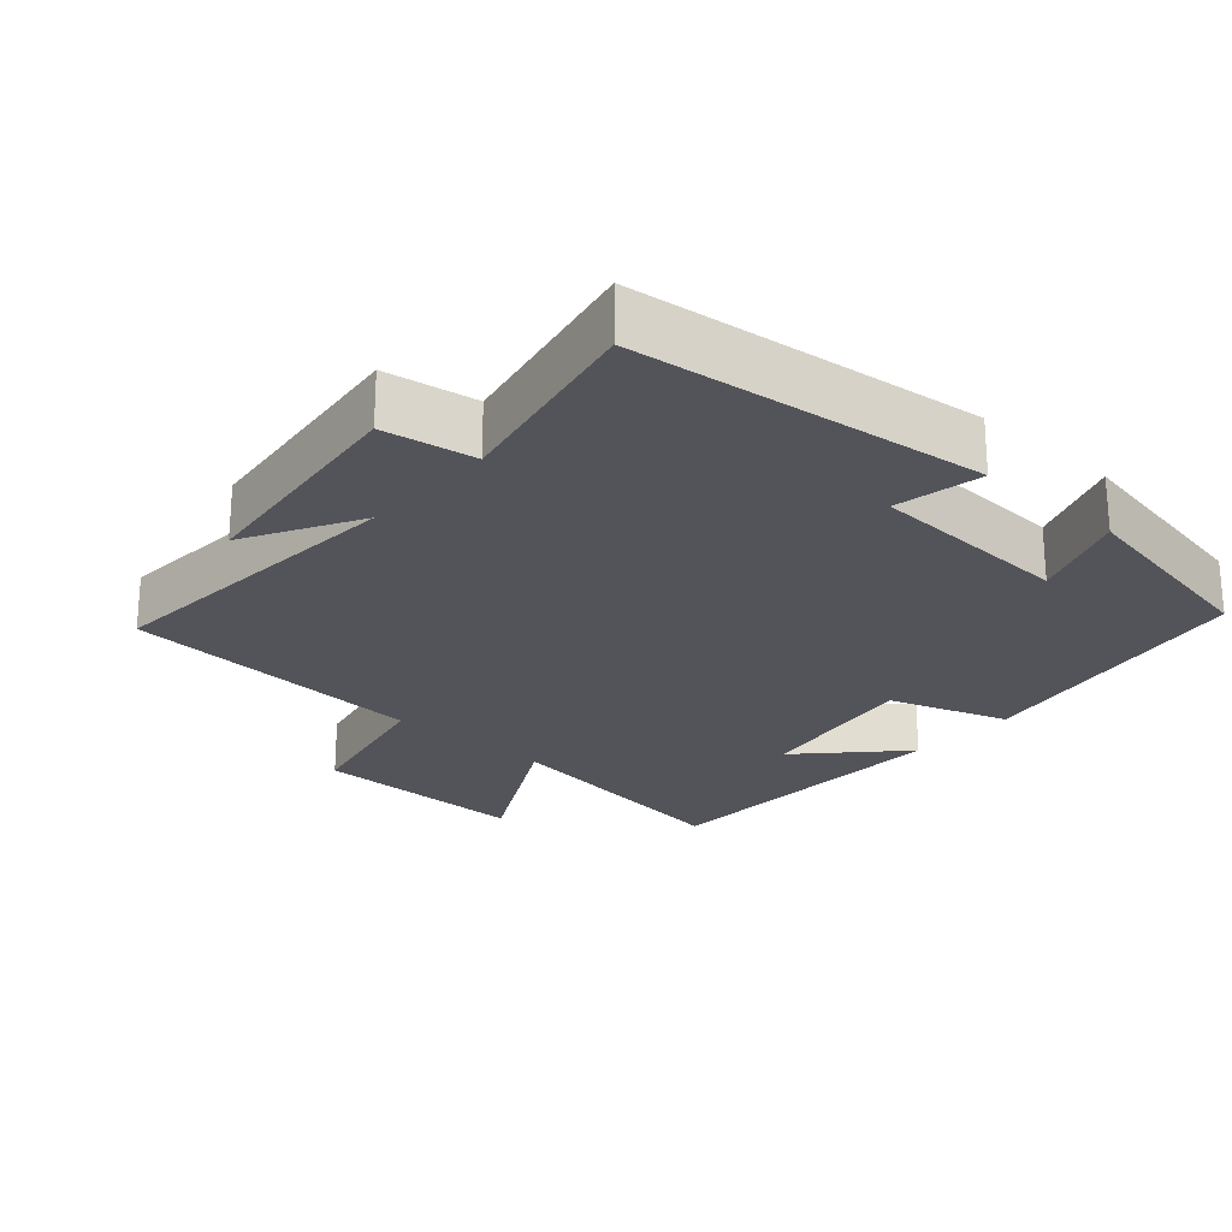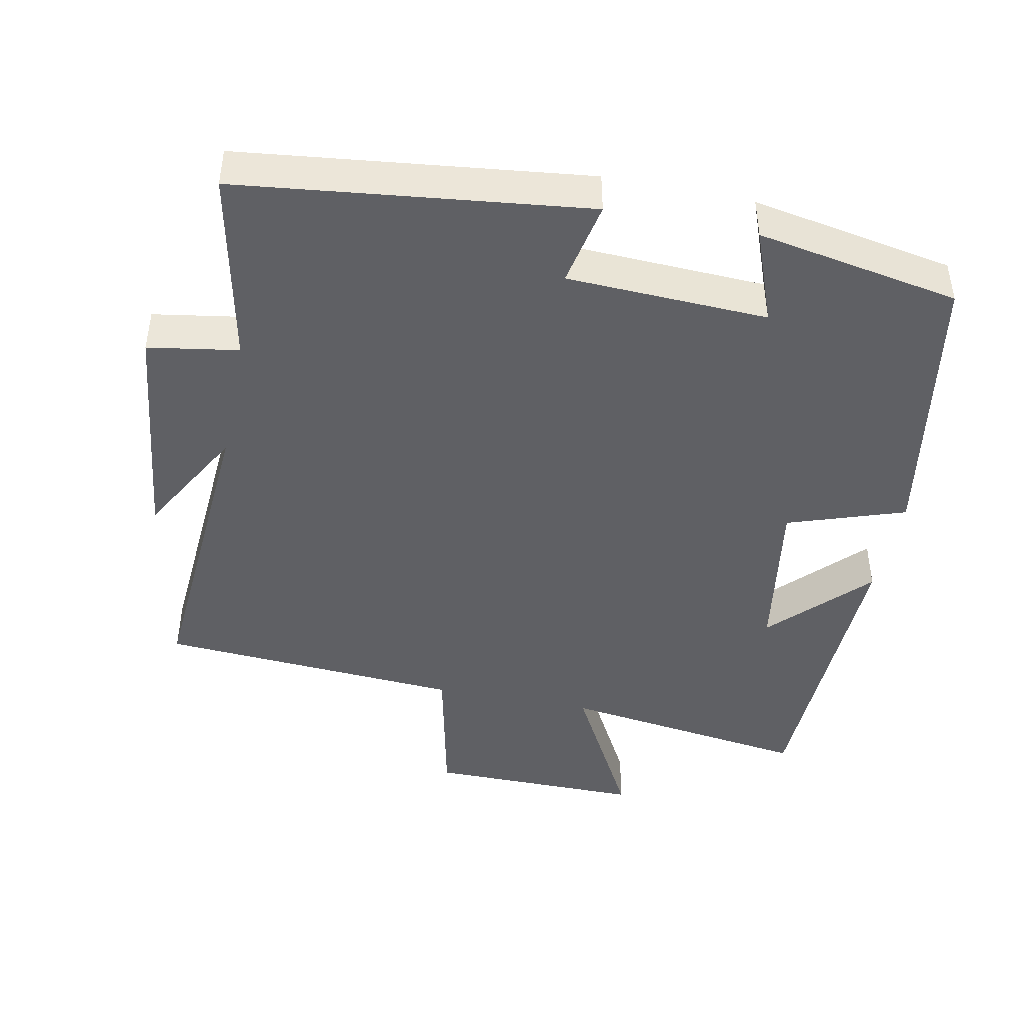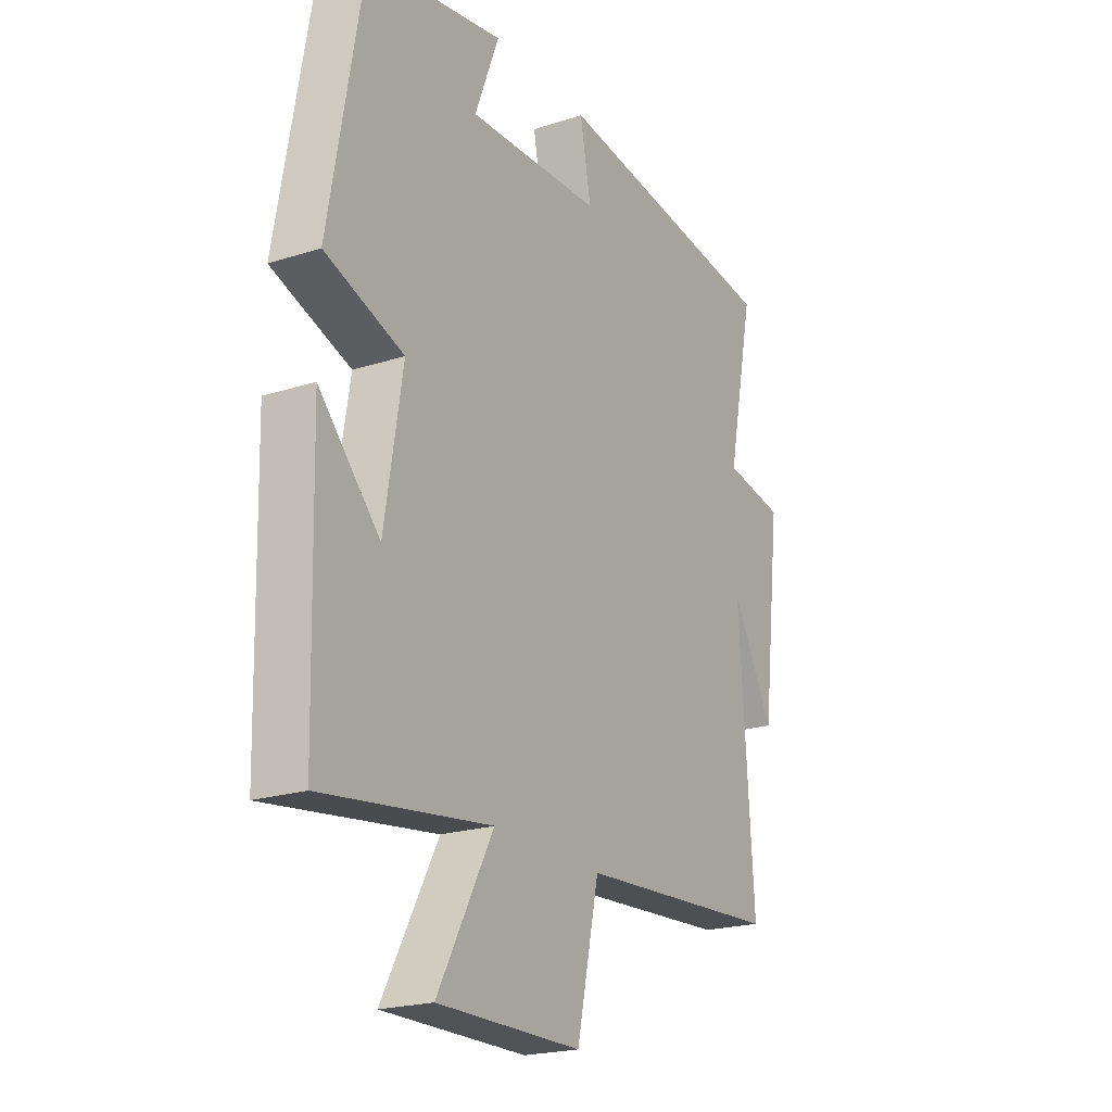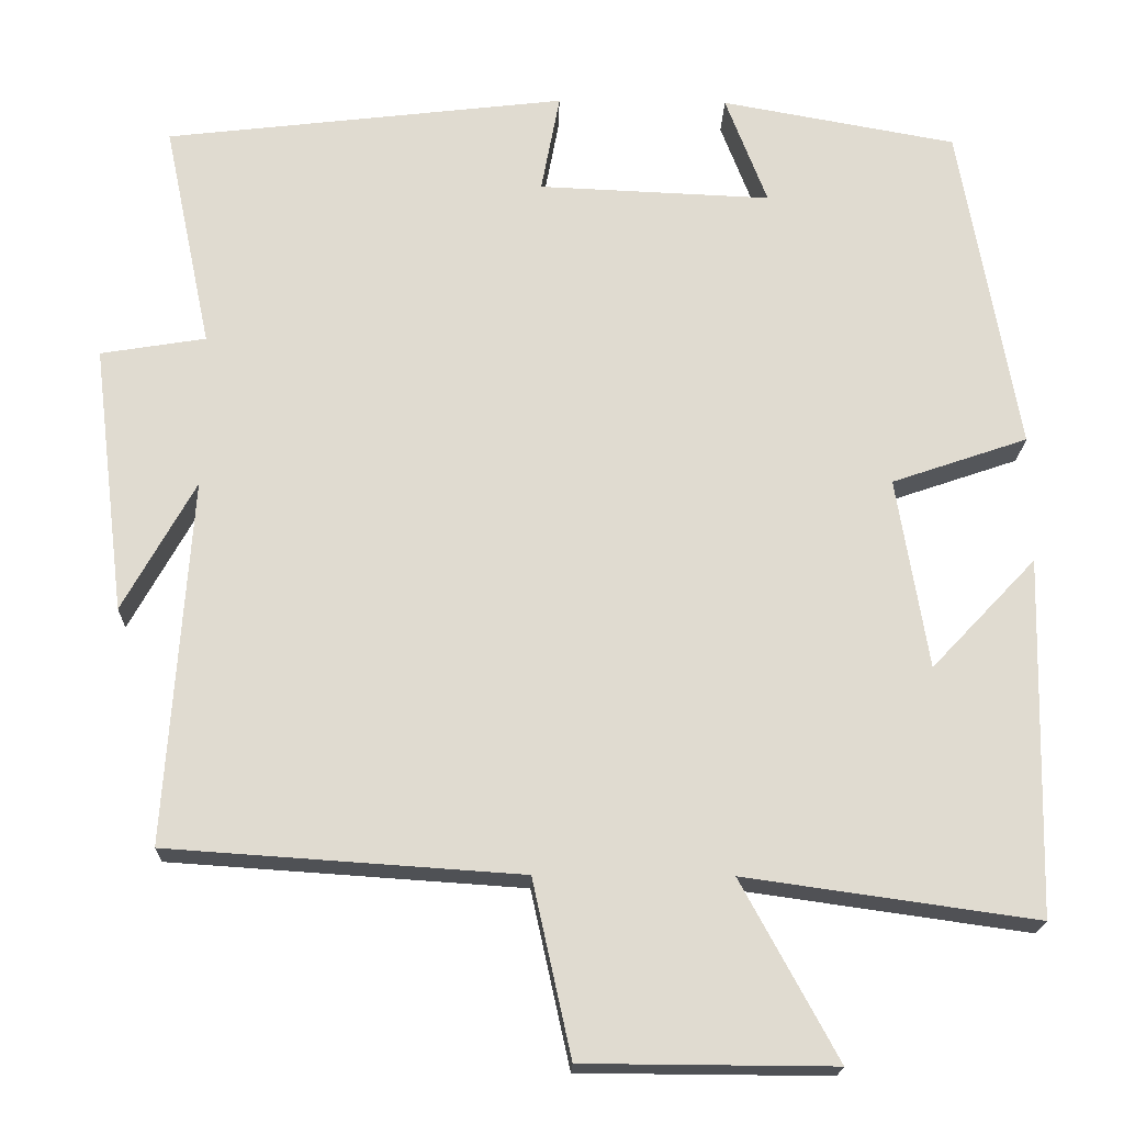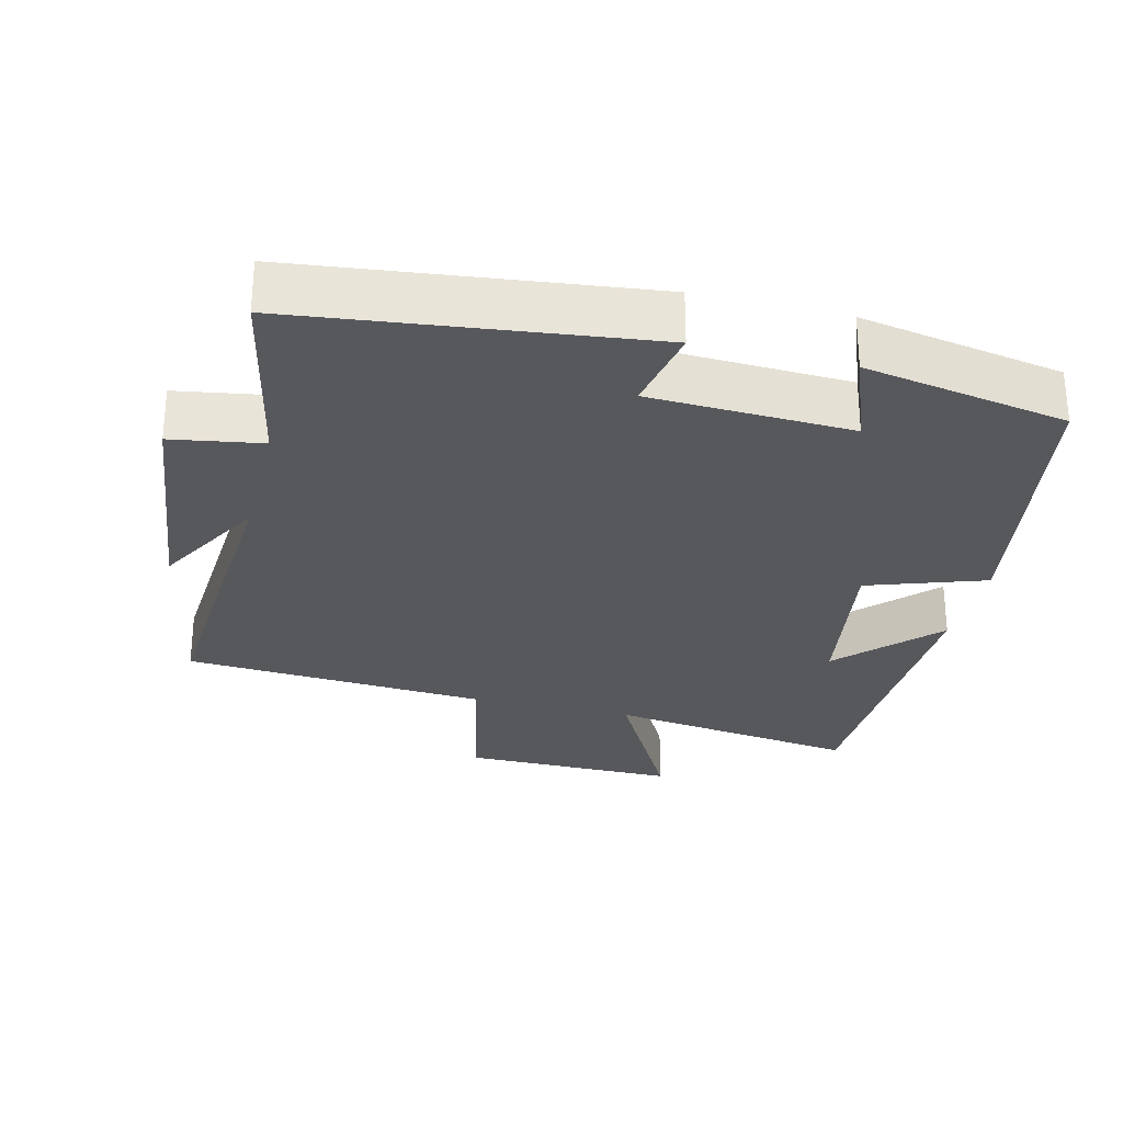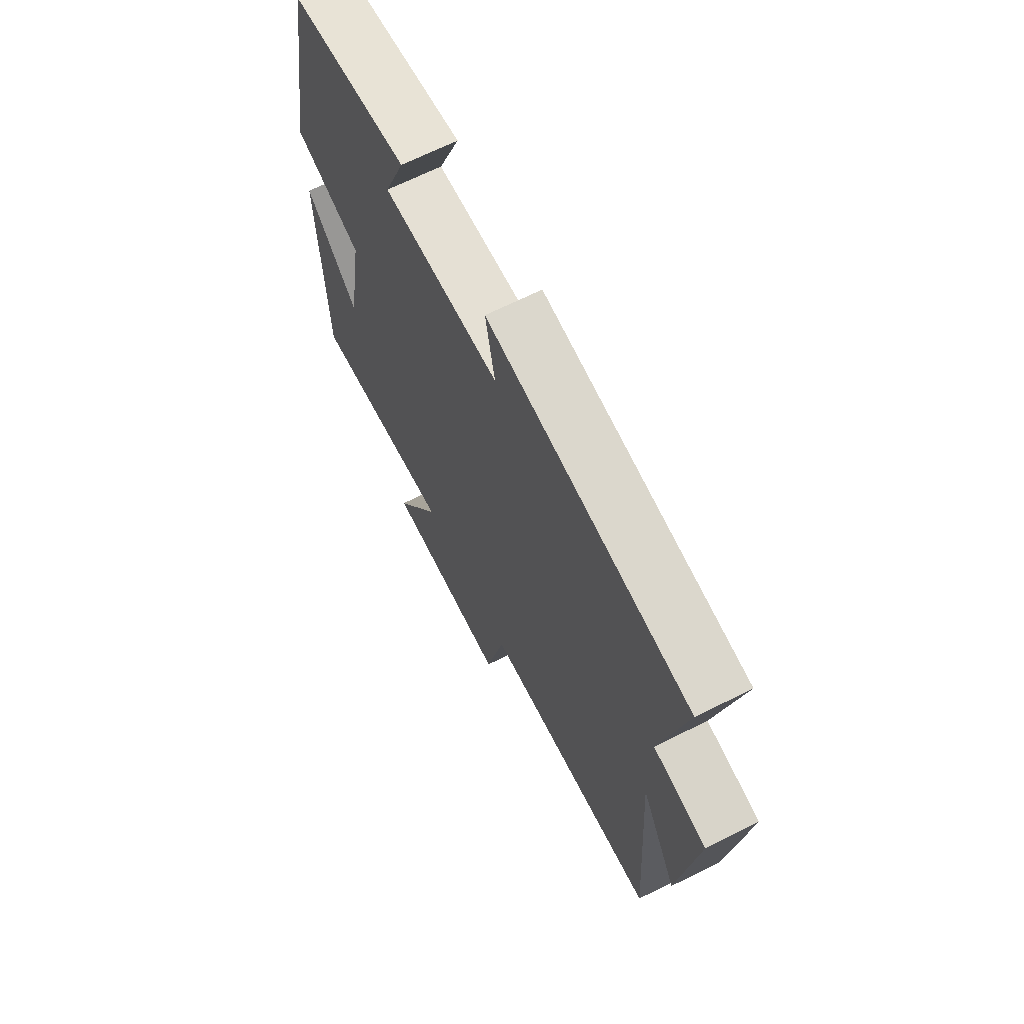
<metadata>
{"format":"obj","ext":"obj","renderer":"f3d","projection":"perspective","resolution":1024,"background":"white","views":[{"elev":-23.8,"azim":-41.8,"up":"+Y"},{"elev":-44.2,"azim":-11.5,"up":"+Y"},{"elev":-21.4,"azim":119.6,"up":"+Z"},{"elev":-19.5,"azim":-1.5,"up":"+Z"},{"elev":-28.3,"azim":-13.9,"up":"+Y"},{"elev":67.6,"azim":-116.6,"up":"+Z"}]}
</metadata>
<code>
v -0.53 0.07 -0.471
v -0.5 0.07 -0.025
v -0.588 0.07 -0.184
v -0.628 0.07 0.144
v -0.5 0.07 0.165
v -0.558 0.07 0.442
v -0.068 0.07 0.5
v -0.091 0.07 0.378
v 0.193 0.07 0.366
v 0.142 0.07 0.5
v 0.429 0.07 0.448
v 0.5 0.07 0.043
v 0.334 0.07 -0.014
v 0.372 0.07 -0.248
v 0.5 0.07 -0.113
v 0.489 0.07 -0.55
v 0.134 0.07 -0.5
v 0.251 0.07 -0.716
v -0.053 0.07 -0.714
v -0.1 0.07 -0.5
v -0.53 0 -0.471
v -0.5 0 -0.025
v -0.588 0 -0.184
v -0.628 0 0.144
v -0.5 0 0.165
v -0.558 0 0.442
v -0.068 0 0.5
v -0.091 0 0.378
v 0.193 0 0.366
v 0.142 0 0.5
v 0.429 0 0.448
v 0.5 0 0.043
v 0.334 0 -0.014
v 0.372 0 -0.248
v 0.5 0 -0.113
v 0.489 0 -0.55
v 0.134 0 -0.5
v 0.251 0 -0.716
v -0.053 0 -0.714
v -0.1 0 -0.5
f 17 18 19 20
f 17 20 1 2
f 14 15 16 17
f 13 14 17 2
f 12 13 2
f 9 10 11 12
f 8 9 12 2
f 5 6 7 8
f 5 8 2
f 2 3 4 5
f 40 39 38 37
f 22 21 40 37
f 37 36 35 34
f 22 37 34 33
f 22 33 32
f 32 31 30 29
f 22 32 29 28
f 28 27 26 25
f 22 28 25
f 25 24 23 22
f 1 21 22 2
f 2 22 23 3
f 3 23 24 4
f 4 24 25 5
f 5 25 26 6
f 6 26 27 7
f 7 27 28 8
f 8 28 29 9
f 9 29 30 10
f 10 30 31 11
f 11 31 32 12
f 12 32 33 13
f 13 33 34 14
f 14 34 35 15
f 15 35 36 16
f 16 36 37 17
f 17 37 38 18
f 18 38 39 19
f 19 39 40 20
f 20 40 21 1

</code>
